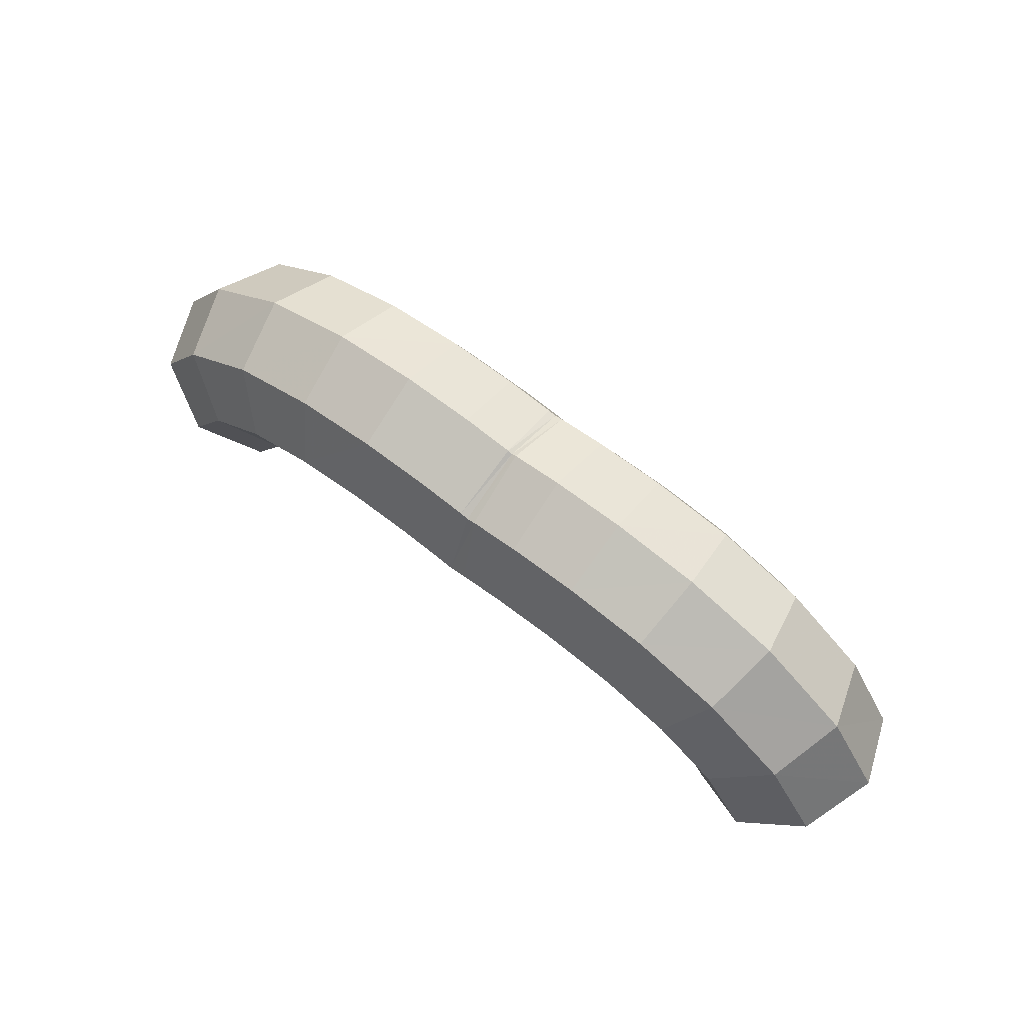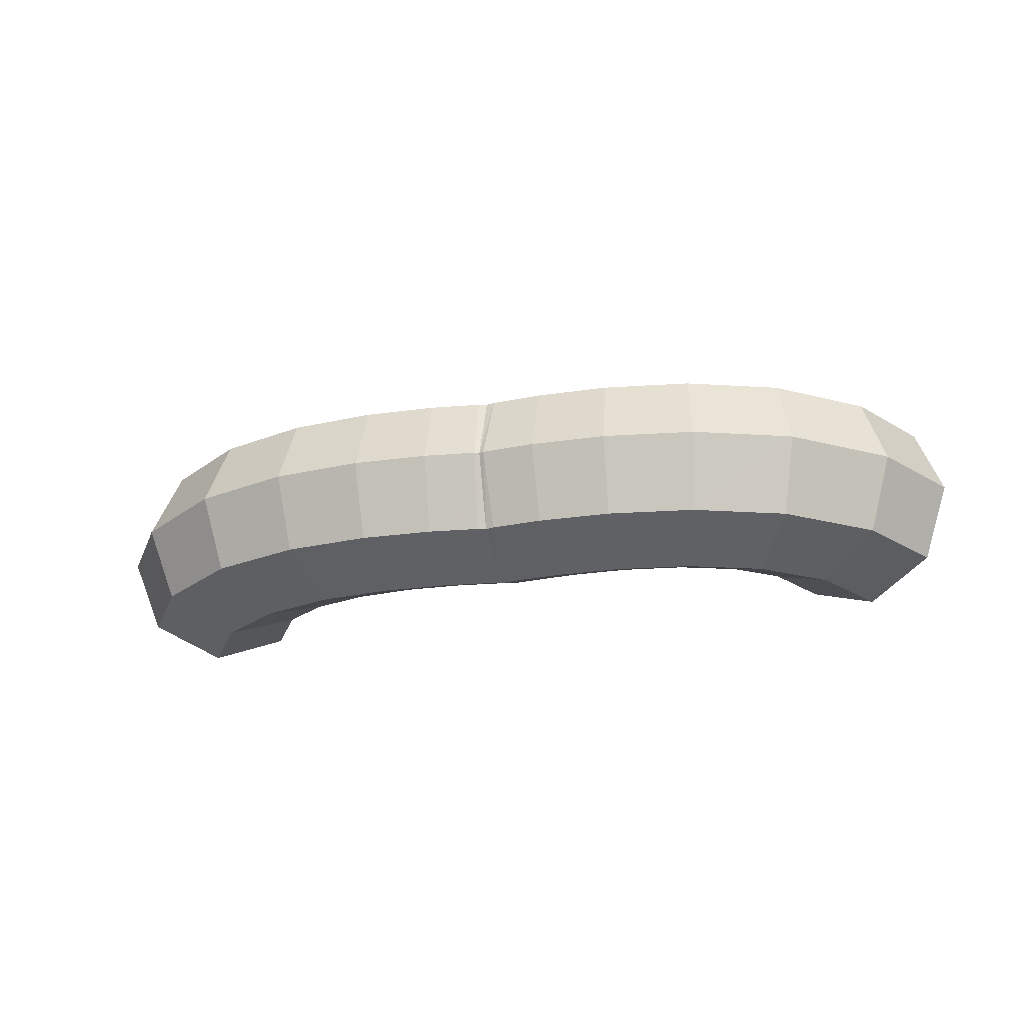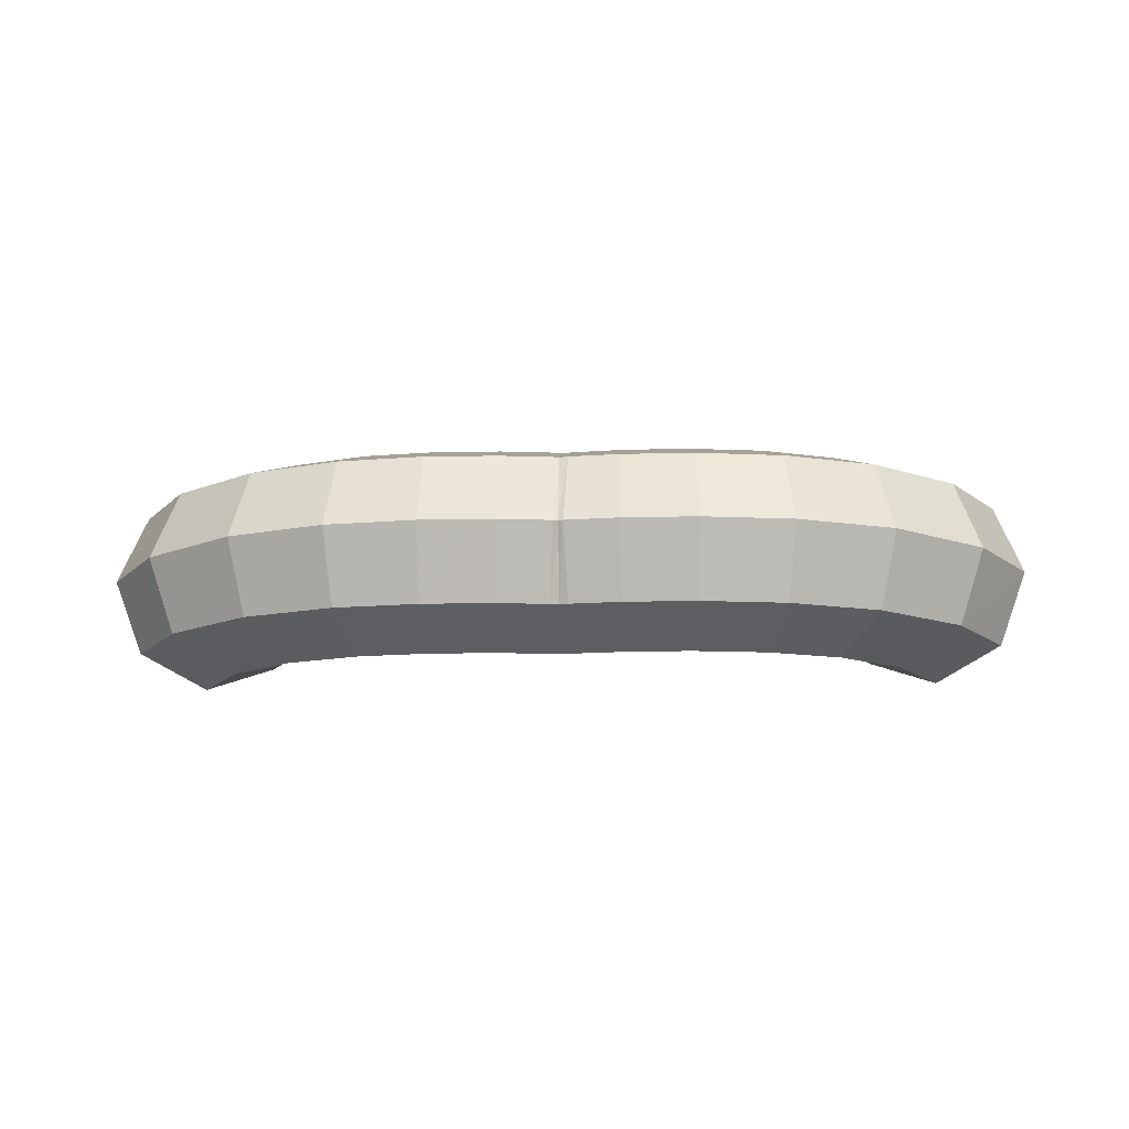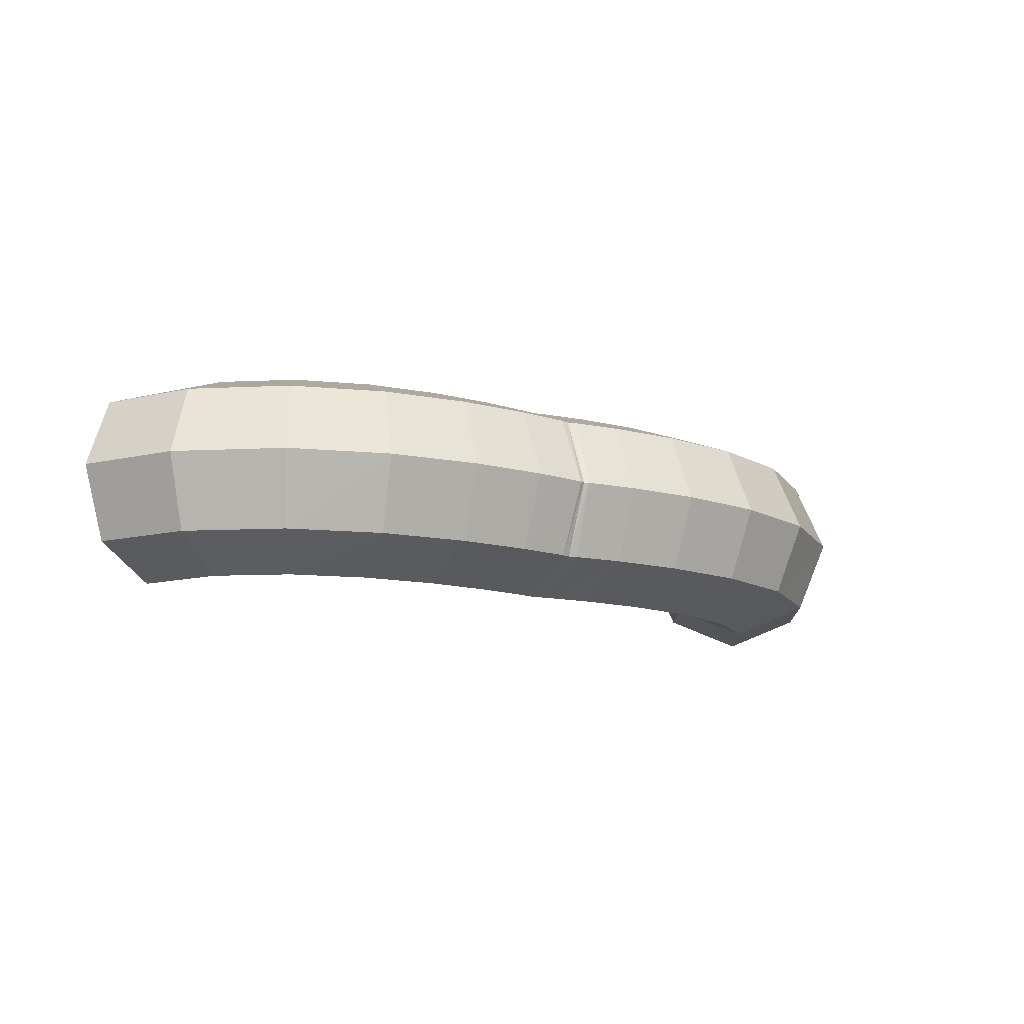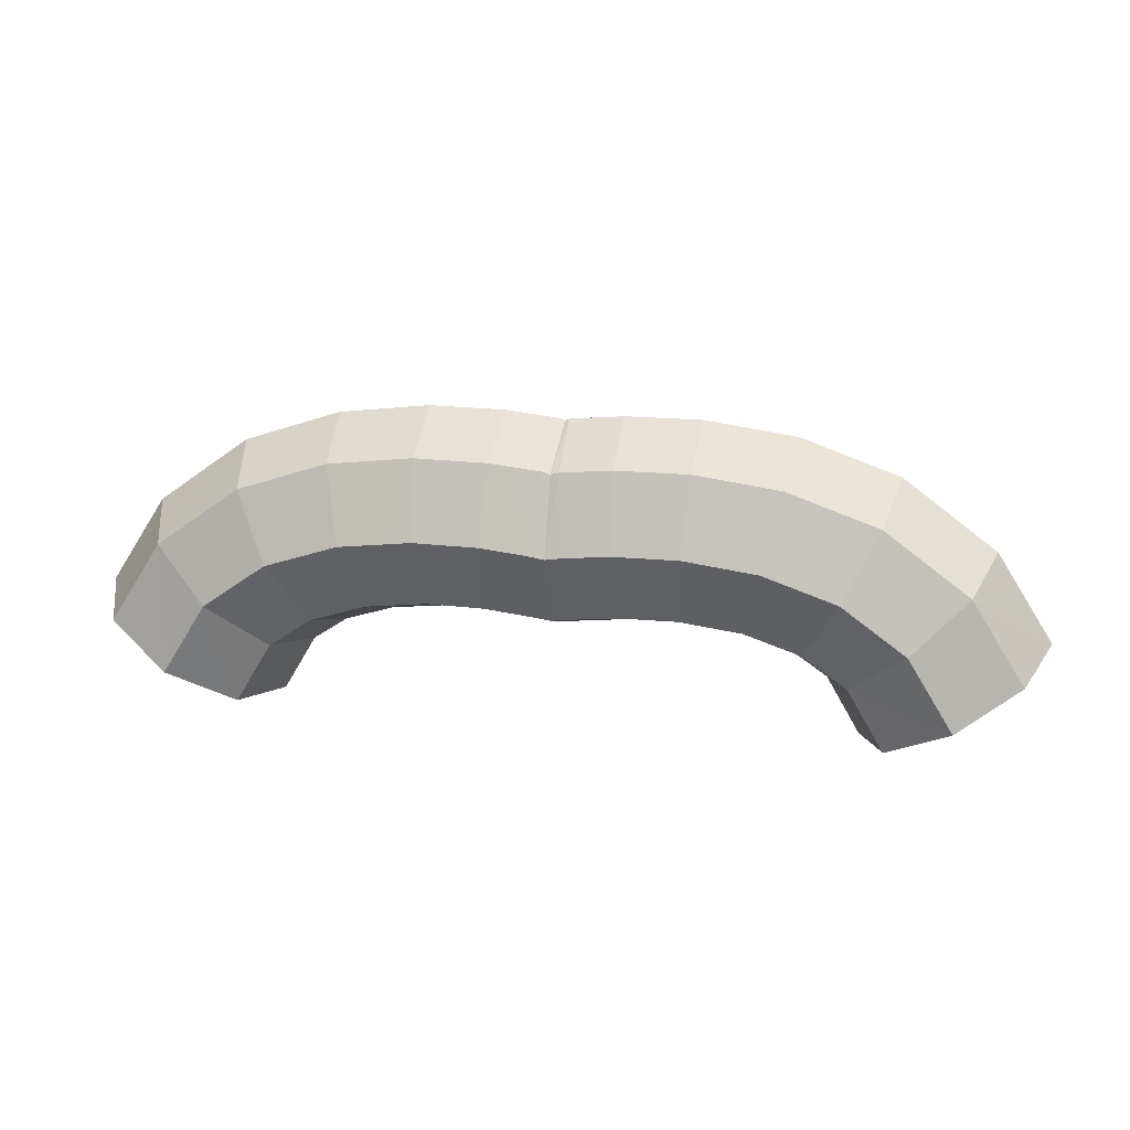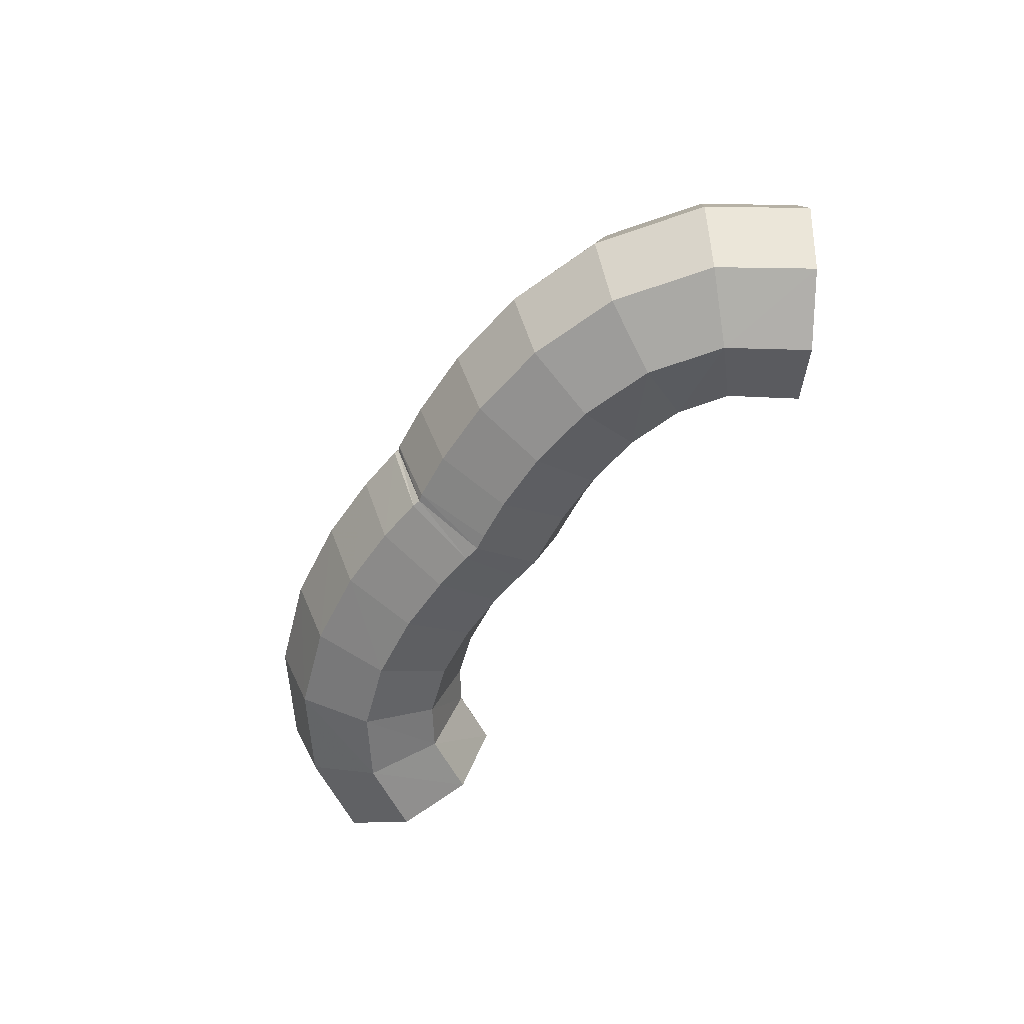
<metadata>
{"format":"obj","ext":"obj","renderer":"f3d","projection":"perspective","resolution":1024,"background":"white","views":[{"elev":66.8,"azim":37.7,"up":"+Z"},{"elev":-25.2,"azim":13.3,"up":"+Y"},{"elev":-16.2,"azim":2.4,"up":"+Y"},{"elev":-14.0,"azim":-30.6,"up":"+Y"},{"elev":21.0,"azim":-169.3,"up":"+Z"},{"elev":-55.6,"azim":56.7,"up":"+Y"}]}
</metadata>
<code>
o WireCollider2
v -0.003011 0.003536 -0.001854
v -0.004789 0.003536 0.001153
v -0.002178 0.005 0.003536
v 7.821e-19 0.005 4.816e-19
v 0.0004341 0.003536 0.005919
v 0.003011 0.003536 0.001854
v 0.001516 -6.123e-19 0.006906
v 0.004258 -6.123e-19 0.002622
v 0.0004341 -0.003536 0.005919
v 0.003011 -0.003536 0.001854
v -0.002178 -0.005 0.003536
v -2.607e-19 -0.005 -1.605e-19
v -0.004789 -0.003536 0.001153
v -0.003011 -0.003536 -0.001854
v -0.005871 0 0.0001664
v -0.004258 0 -0.002622
v -0.00688 0.003536 0.00262
v -0.005256 0.005 0.005761
v -0.003632 0.003536 0.008901
v -0.00296 -6.123e-19 0.0102
v -0.003632 -0.003536 0.008901
v -0.005256 -0.005 0.005761
v -0.00688 -0.003536 0.00262
v -0.007553 0 0.00132
v -0.009582 0.003536 0.003509
v -0.008785 0.005 0.006953
v -0.007989 0.003536 0.0104
v -0.007659 -6.123e-19 0.01182
v -0.007989 -0.003536 0.0104
v -0.008785 -0.005 0.006953
v -0.009582 -0.003536 0.003509
v -0.009912 0 0.002082
v -0.01253 0.003536 0.003865
v -0.01231 0.005 0.007394
v -0.0121 0.003536 0.01092
v -0.01201 -6.123e-19 0.01238
v -0.0121 -0.003536 0.01092
v -0.01231 -0.005 0.007394
v -0.01253 -0.003536 0.003865
v -0.01262 0 0.002403
v -0.01522 0.003536 0.00383
v -0.01539 0.005 0.007362
v -0.01557 0.003536 0.01089
v -0.01564 -6.123e-19 0.01236
v -0.01557 -0.003536 0.01089
v -0.01539 -0.005 0.007362
v -0.01522 -0.003536 0.00383
v -0.01515 0 0.002367
v -0.01715 0.003536 0.003627
v -0.01757 0.005 0.007137
v -0.01799 0.003536 0.01065
v -0.01817 -6.123e-19 0.0121
v -0.01799 -0.003536 0.01065
v -0.01757 -0.005 0.007137
v -0.01715 -0.003536 0.003627
v -0.01698 0 0.002173
v -0.0184 0.003536 0.003464
v -0.0184 0.005 0.007
v -0.0184 0.003536 0.01054
v -0.0184 -6.123e-19 0.012
v -0.0184 -0.003536 0.01054
v -0.0184 -0.005 0.007
v -0.0184 -0.003536 0.003464
v -0.0184 0 0.002
v -0.01965 0.003536 0.003627
v -0.01923 0.005 0.007137
v -0.01881 0.003536 0.01065
v -0.01863 -6.123e-19 0.0121
v -0.01881 -0.003536 0.01065
v -0.01923 -0.005 0.007137
v -0.01965 -0.003536 0.003627
v -0.01982 0 0.002173
v -0.02158 0.003536 0.00383
v -0.02141 0.005 0.007362
v -0.02123 0.003536 0.01089
v -0.02116 -6.123e-19 0.01236
v -0.02123 -0.003536 0.01089
v -0.02141 -0.005 0.007362
v -0.02158 -0.003536 0.00383
v -0.02165 0 0.002367
v -0.02427 0.003536 0.003865
v -0.02449 0.005 0.007394
v -0.0247 0.003536 0.01092
v -0.02479 -6.123e-19 0.01238
v -0.0247 -0.003536 0.01092
v -0.02449 -0.005 0.007394
v -0.02427 -0.003536 0.003865
v -0.02418 0 0.002403
v -0.02722 0.003536 0.003509
v -0.02801 0.005 0.006953
v -0.02881 0.003536 0.0104
v -0.02914 -6.123e-19 0.01182
v -0.02881 -0.003536 0.0104
v -0.02801 -0.005 0.006953
v -0.02722 -0.003536 0.003509
v -0.02689 0 0.002082
v -0.02992 0.003536 0.00262
v -0.03154 0.005 0.005761
v -0.03317 0.003536 0.008901
v -0.03384 -6.123e-19 0.0102
v -0.03317 -0.003536 0.008901
v -0.03154 -0.005 0.005761
v -0.02992 -0.003536 0.00262
v -0.02925 0 0.00132
v -0.03201 0.003536 0.001153
v -0.03462 0.005 0.003536
v -0.03723 0.003536 0.005919
v -0.03832 -6.123e-19 0.006906
v -0.03723 -0.003536 0.005919
v -0.03462 -0.005 0.003536
v -0.03201 -0.003536 0.001153
v -0.03093 0 0.0001664
v -0.03379 0.003536 -0.001854
v -0.0368 0.005 1.132e-18
v -0.03981 0.003536 0.001854
v -0.04106 -6.123e-19 0.002622
v -0.03981 -0.003536 0.001854
v -0.0368 -0.005 4.9e-19
v -0.03379 -0.003536 -0.001854
v -0.03254 0 -0.002622
f 1 2 3 4
f 4 3 5 6
f 6 5 7 8
f 8 7 9 10
f 10 9 11 12
f 12 11 13 14
f 14 13 15 16
f 16 15 2 1
f 2 17 18 3
f 3 18 19 5
f 5 19 20 7
f 7 20 21 9
f 9 21 22 11
f 11 22 23 13
f 13 23 24 15
f 15 24 17 2
f 17 25 26 18
f 18 26 27 19
f 19 27 28 20
f 20 28 29 21
f 21 29 30 22
f 22 30 31 23
f 23 31 32 24
f 24 32 25 17
f 25 33 34 26
f 26 34 35 27
f 27 35 36 28
f 28 36 37 29
f 29 37 38 30
f 30 38 39 31
f 31 39 40 32
f 32 40 33 25
f 33 41 42 34
f 34 42 43 35
f 35 43 44 36
f 36 44 45 37
f 37 45 46 38
f 38 46 47 39
f 39 47 48 40
f 40 48 41 33
f 41 49 50 42
f 42 50 51 43
f 43 51 52 44
f 44 52 53 45
f 45 53 54 46
f 46 54 55 47
f 47 55 56 48
f 48 56 49 41
f 49 57 58 50
f 50 58 59 51
f 51 59 60 52
f 52 60 61 53
f 53 61 62 54
f 54 62 63 55
f 55 63 64 56
f 56 64 57 49
f 57 65 66 58
f 58 66 67 59
f 59 67 68 60
f 60 68 69 61
f 61 69 70 62
f 62 70 71 63
f 63 71 72 64
f 64 72 65 57
f 65 73 74 66
f 66 74 75 67
f 67 75 76 68
f 68 76 77 69
f 69 77 78 70
f 70 78 79 71
f 71 79 80 72
f 72 80 73 65
f 73 81 82 74
f 74 82 83 75
f 75 83 84 76
f 76 84 85 77
f 77 85 86 78
f 78 86 87 79
f 79 87 88 80
f 80 88 81 73
f 81 89 90 82
f 82 90 91 83
f 83 91 92 84
f 84 92 93 85
f 85 93 94 86
f 86 94 95 87
f 87 95 96 88
f 88 96 89 81
f 89 97 98 90
f 90 98 99 91
f 91 99 100 92
f 92 100 101 93
f 93 101 102 94
f 94 102 103 95
f 95 103 104 96
f 96 104 97 89
f 97 105 106 98
f 98 106 107 99
f 99 107 108 100
f 100 108 109 101
f 101 109 110 102
f 102 110 111 103
f 103 111 112 104
f 104 112 105 97
f 105 113 114 106
f 106 114 115 107
f 107 115 116 108
f 108 116 117 109
f 109 117 118 110
f 110 118 119 111
f 111 119 120 112
f 112 120 113 105

</code>
